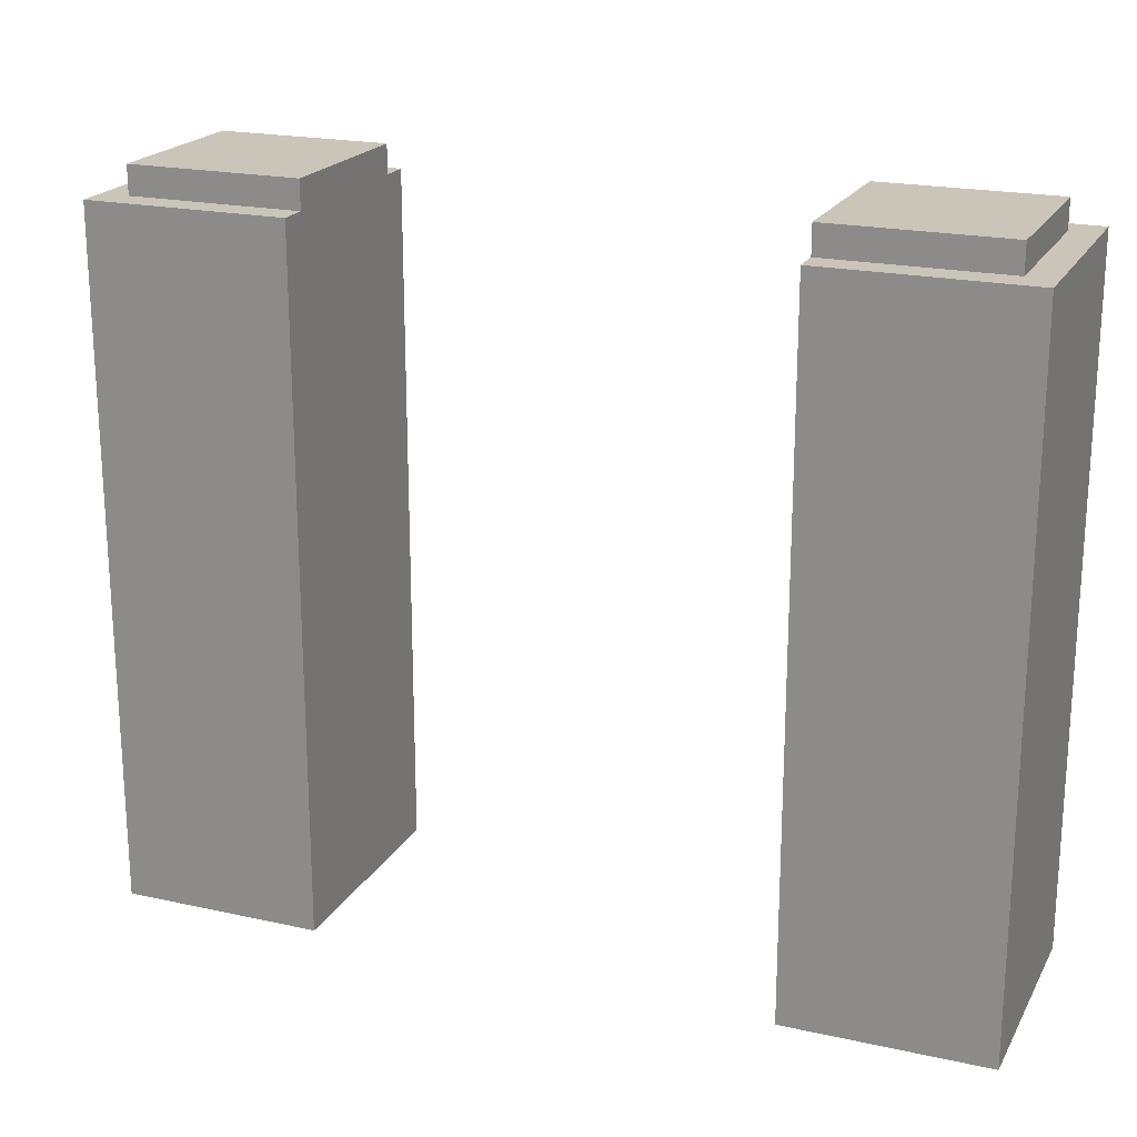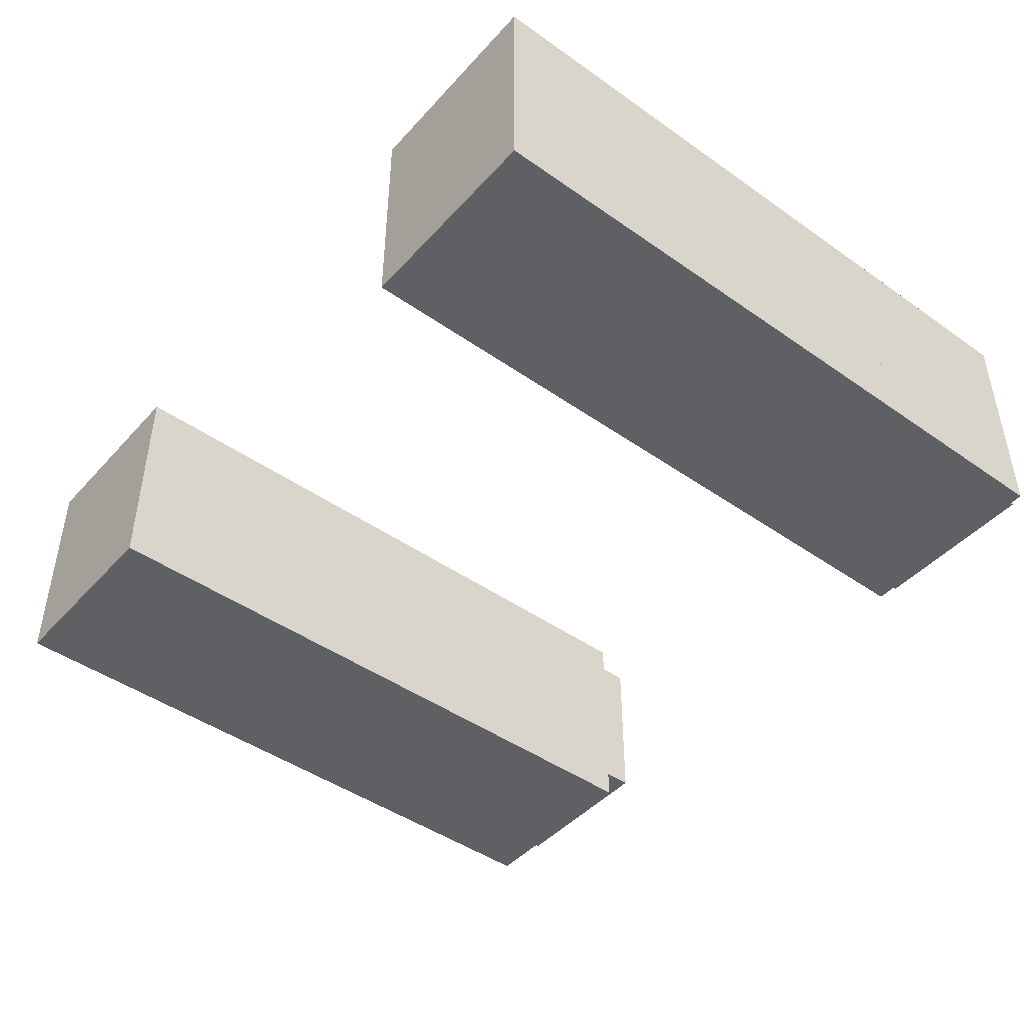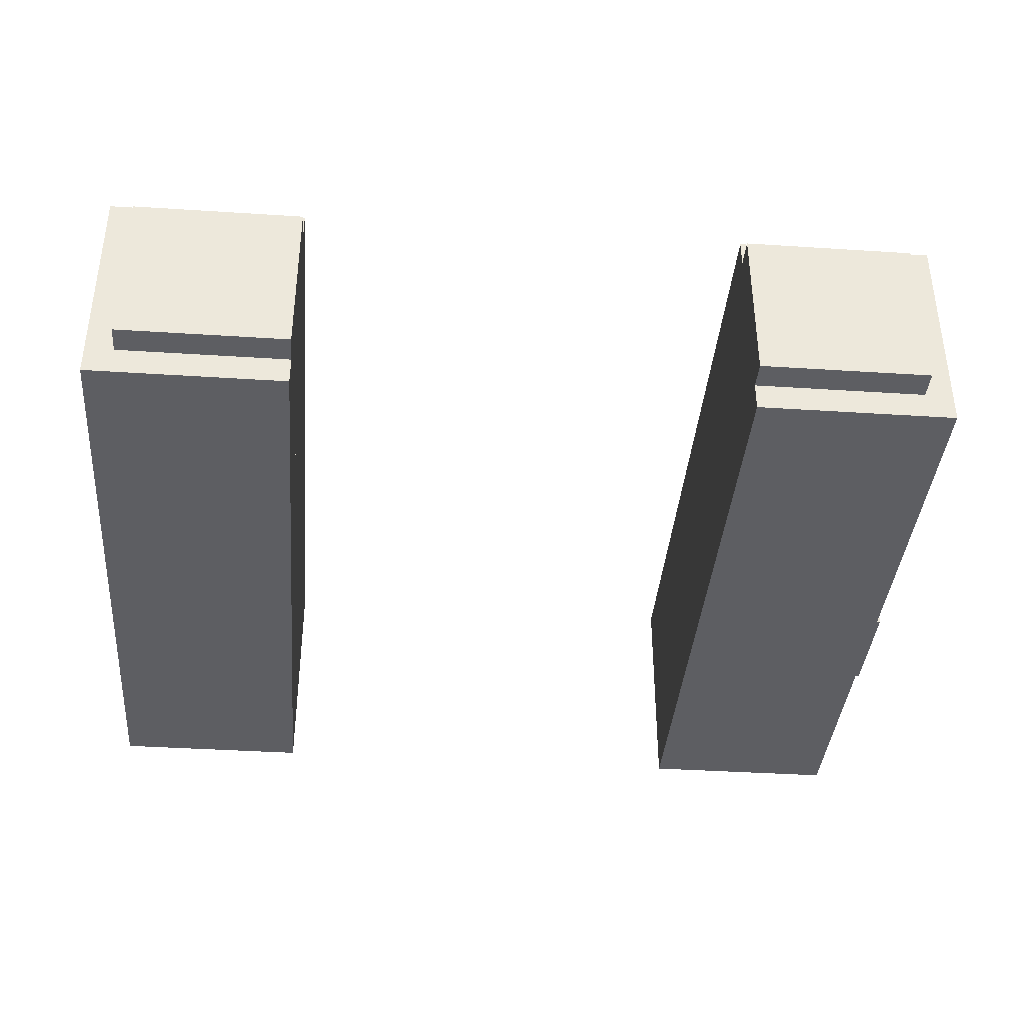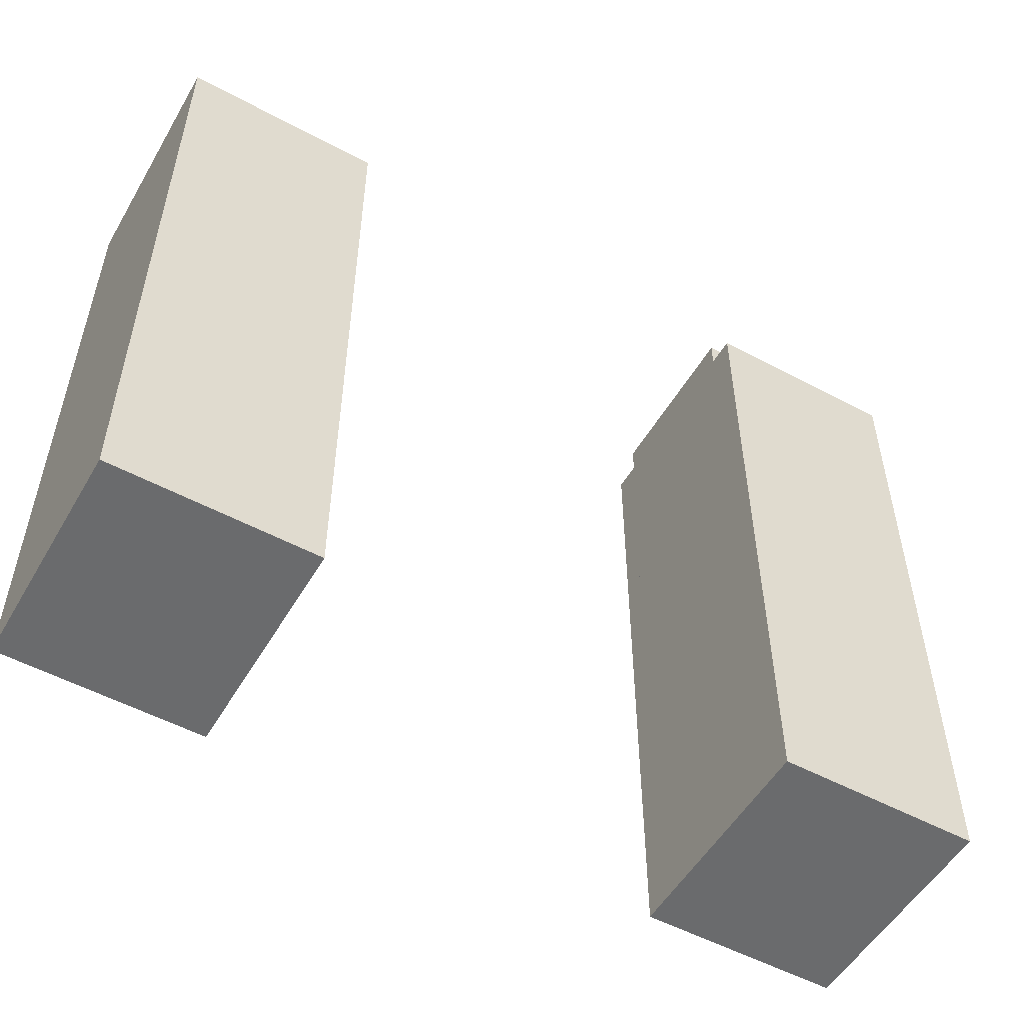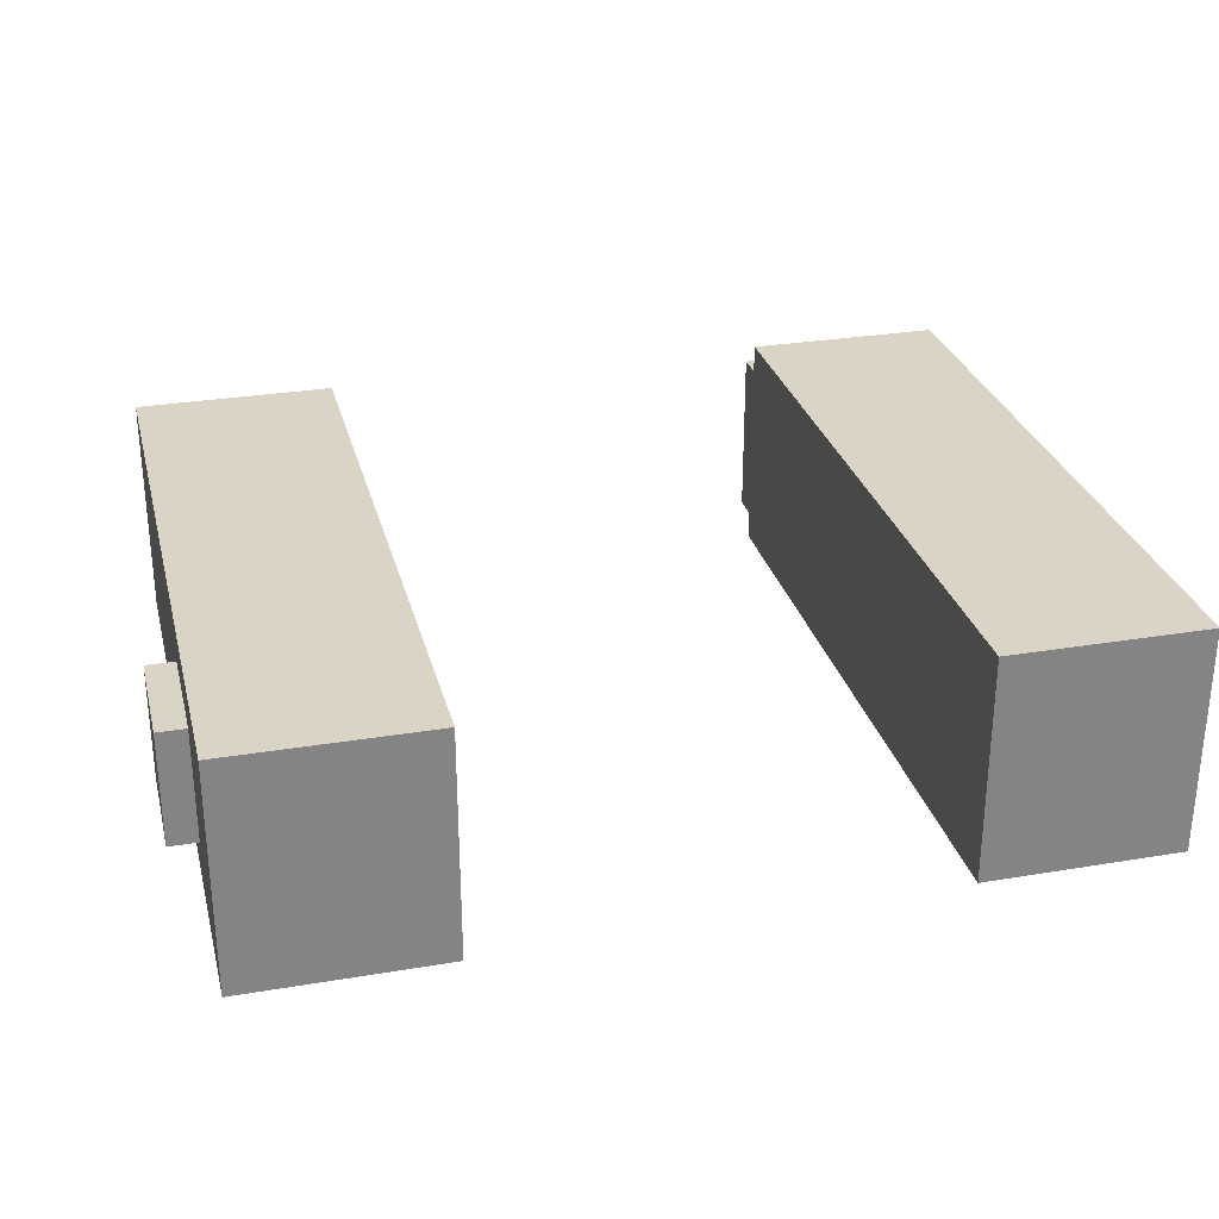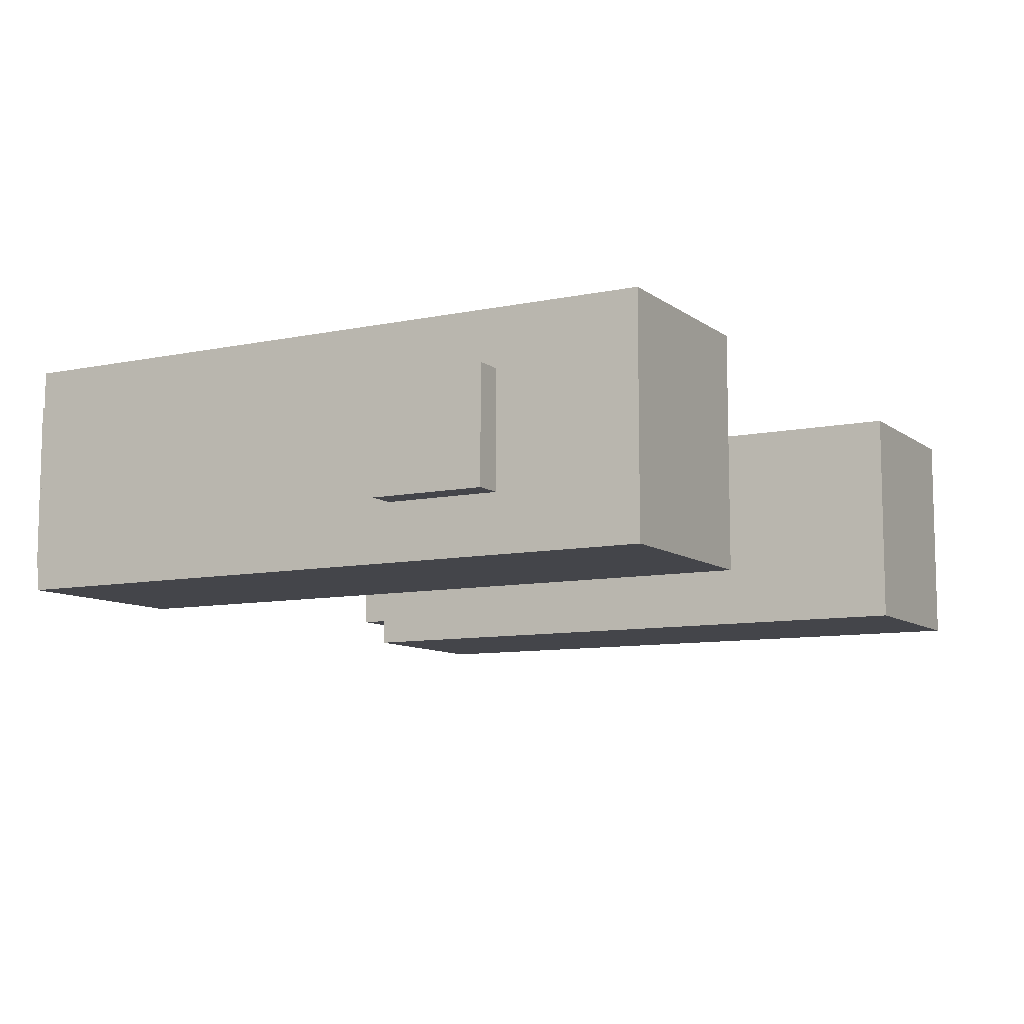
<metadata>
{"format":"obj","ext":"obj","renderer":"f3d","projection":"perspective","resolution":1024,"background":"white","views":[{"elev":20.5,"azim":-158.1,"up":"+Z"},{"elev":-45.3,"azim":-129.1,"up":"+Y"},{"elev":-38.4,"azim":-4.7,"up":"+Y"},{"elev":-53.2,"azim":-29.8,"up":"+Z"},{"elev":28.9,"azim":166.0,"up":"+Y"},{"elev":-9.2,"azim":119.1,"up":"+Y"}]}
</metadata>
<code>
g avatar_treasure_raider_arms_mesh
v -0.4366 -0.09331 1.497
v -0.4366 0.09382 1.497
v -0.2495 0.09382 1.497
v -0.2495 -0.09331 1.497
v -0.4366 -0.09331 1.497
v -0.2495 -0.09331 1.497
v -0.2495 -0.09331 1.466
v -0.4366 -0.09331 1.466
v -0.2495 -0.09331 1.497
v -0.2495 0.09382 1.497
v -0.2495 0.09382 1.466
v -0.2495 -0.09331 1.466
v -0.2495 0.09382 1.497
v -0.4366 0.09382 1.497
v -0.4366 0.09382 1.466
v -0.2495 0.09382 1.466
v -0.4366 0.09382 1.497
v -0.4366 -0.09331 1.497
v -0.4366 -0.09331 1.466
v -0.4366 0.09382 1.466
v -0.4678 -0.1245 1.466
v -0.4678 0.125 1.466
v -0.2495 0.125 1.466
v -0.2495 -0.1245 1.466
v -0.4678 -0.1245 1.248
v -0.2495 -0.1245 1.248
v -0.2495 0.125 1.248
v -0.4678 0.125 1.248
v -0.4678 -0.1245 1.466
v -0.2495 -0.1245 1.466
v -0.2495 -0.1245 1.248
v -0.4678 -0.1245 1.248
v -0.2495 -0.1245 1.466
v -0.2495 0.125 1.466
v -0.2495 0.125 1.248
v -0.2495 -0.1245 1.248
v -0.2495 -0.1245 0.7173
v -0.2495 -0.1245 1.248
v -0.2495 0.125 0.7173
v -0.2495 0.125 1.466
v -0.4678 0.125 1.466
v -0.4678 0.125 1.248
v -0.2495 0.125 1.248
v -0.2495 0.125 0.7173
v -0.4678 0.125 0.7173
v -0.4678 0.125 1.466
v -0.4678 -0.1245 1.466
v -0.4678 -0.1245 1.248
v -0.4678 0.125 1.248
v -0.4678 0.125 0.7173
v -0.4678 -0.1245 1.248
v -0.4678 -0.1245 0.7173
v -0.4678 -0.1245 0.7173
v -0.2495 -0.1245 0.7173
v -0.2495 0.125 0.7173
v -0.4678 0.125 0.7173
v -0.4678 -0.1245 0.7173
v -0.4678 -0.1245 1.248
v -0.2495 -0.1245 1.248
v -0.2495 -0.1245 0.7173
v 0.4366 -0.09331 1.497
v 0.2495 -0.09331 1.497
v 0.2495 0.09382 1.497
v 0.4366 0.09382 1.497
v 0.4366 -0.09331 1.497
v 0.4366 -0.09331 1.466
v 0.2495 -0.09331 1.466
v 0.2495 -0.09331 1.497
v 0.2495 -0.09331 1.497
v 0.2495 -0.09331 1.466
v 0.2495 0.09382 1.466
v 0.2495 0.09382 1.497
v 0.2495 0.09382 1.497
v 0.2495 0.09382 1.466
v 0.4366 0.09382 1.466
v 0.4366 0.09382 1.497
v 0.4366 0.09382 1.497
v 0.4366 0.09382 1.466
v 0.4366 -0.09331 1.466
v 0.4366 -0.09331 1.497
v 0.4678 -0.1245 0.7173
v 0.4678 0.125 0.7173
v 0.2495 0.125 0.7173
v 0.2495 -0.1245 0.7173
v 0.4678 -0.1245 0.7173
v 0.2495 -0.1245 0.7173
v 0.2495 -0.1245 1.248
v 0.4678 -0.1245 1.248
v 0.2495 -0.1245 0.7173
v 0.2495 0.125 0.7173
v 0.2495 0.125 1.248
v 0.2495 -0.1245 1.248
v 0.2495 -0.1245 1.466
v 0.2495 -0.1245 1.248
v 0.2495 0.125 1.466
v 0.2495 0.125 0.7173
v 0.4678 0.125 0.7173
v 0.4678 0.125 1.248
v 0.2495 0.125 1.248
v 0.2495 0.125 1.466
v 0.4678 0.125 1.466
v 0.4678 0.125 0.7173
v 0.4678 -0.1245 0.7173
v 0.4678 -0.1245 1.248
v 0.4678 0.125 1.248
v 0.4678 0.125 1.466
v 0.4678 -0.1245 1.248
v 0.4678 -0.1245 1.466
v 0.4678 -0.1245 1.466
v 0.2495 -0.1245 1.466
v 0.2495 0.125 1.466
v 0.4678 0.125 1.466
v 0.4678 -0.1245 1.248
v 0.4678 0.125 1.248
v 0.2495 0.125 1.248
v 0.2495 -0.1245 1.248
v 0.4678 -0.1245 1.466
v 0.4678 -0.1245 1.248
v 0.2495 -0.1245 1.248
v 0.2495 -0.1245 1.466
v 0.4678 -0.06212 0.998
v 0.4678 0.06263 0.998
v 0.499 0.06263 0.998
v 0.499 -0.06212 0.998
v 0.4678 -0.06212 0.8733
v 0.499 -0.06212 0.8733
v 0.499 0.06263 0.8733
v 0.4678 0.06263 0.8733
v 0.4678 -0.06212 0.998
v 0.499 -0.06212 0.998
v 0.499 -0.06212 0.8733
v 0.4678 -0.06212 0.8733
v 0.499 -0.06212 0.998
v 0.499 0.06263 0.998
v 0.499 0.06263 0.8733
v 0.499 -0.06212 0.8733
v 0.499 0.06263 0.998
v 0.4678 0.06263 0.998
v 0.4678 0.06263 0.8733
v 0.499 0.06263 0.8733
g avatar_treasure_raider_arms_mesh_0
f 3 2 1
f 4 3 1
f 7 6 5
f 8 7 5
f 11 10 9
f 12 11 9
f 15 14 13
f 16 15 13
f 19 18 17
f 20 19 17
f 23 22 21
f 24 23 21
f 27 26 25
f 28 27 25
f 31 30 29
f 32 31 29
f 35 34 33
f 36 35 33
f 35 38 37
f 39 35 37
f 42 41 40
f 43 42 40
f 42 43 44
f 45 42 44
f 48 47 46
f 49 48 46
f 51 49 50
f 52 51 50
f 55 54 53
f 56 55 53
f 59 58 57
f 60 59 57
f 63 62 61
f 64 63 61
f 67 66 65
f 68 67 65
f 71 70 69
f 72 71 69
f 75 74 73
f 76 75 73
f 79 78 77
f 80 79 77
f 83 82 81
f 84 83 81
f 87 86 85
f 88 87 85
f 91 90 89
f 92 91 89
f 91 94 93
f 95 91 93
f 98 97 96
f 99 98 96
f 98 99 100
f 101 98 100
f 104 103 102
f 105 104 102
f 107 105 106
f 108 107 106
f 111 110 109
f 112 111 109
f 115 114 113
f 116 115 113
f 119 118 117
f 120 119 117
f 123 122 121
f 124 123 121
f 127 126 125
f 128 127 125
f 131 130 129
f 132 131 129
f 135 134 133
f 136 135 133
f 139 138 137
f 140 139 137

</code>
